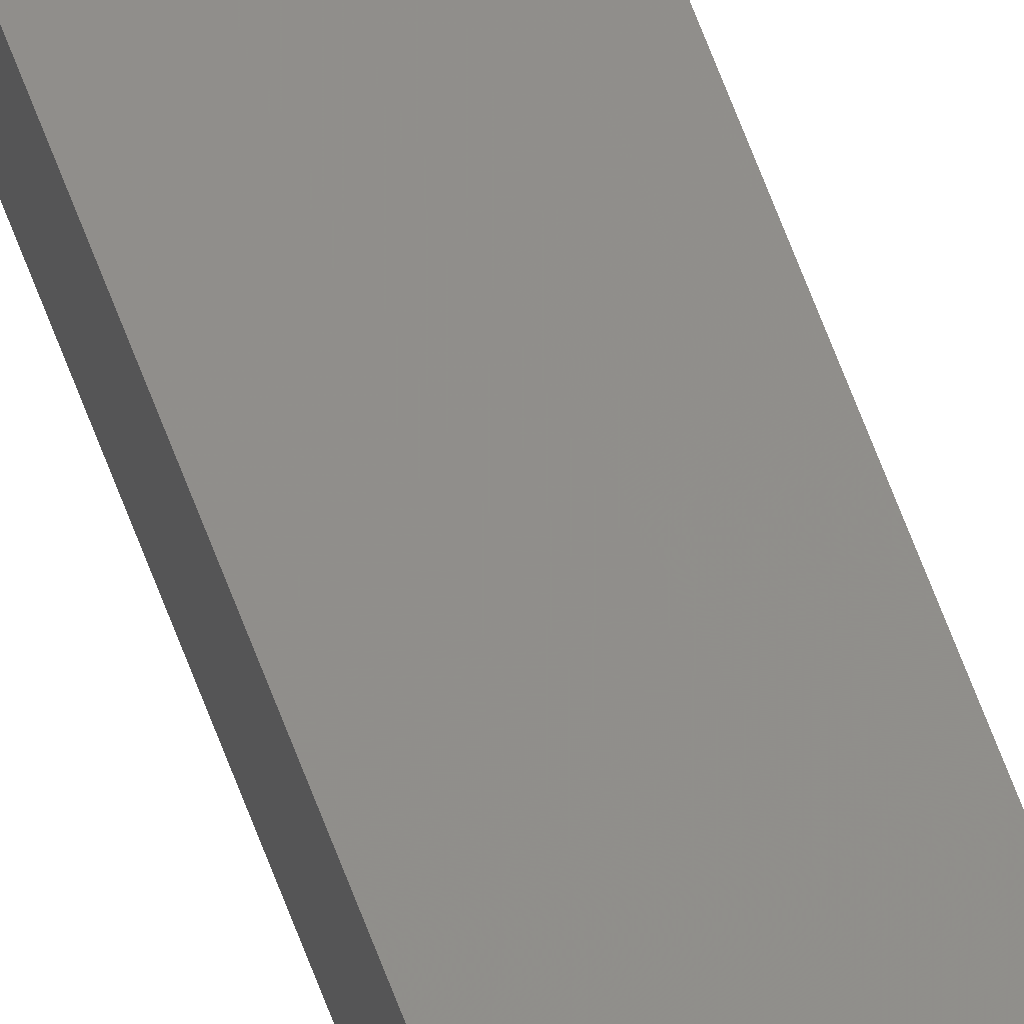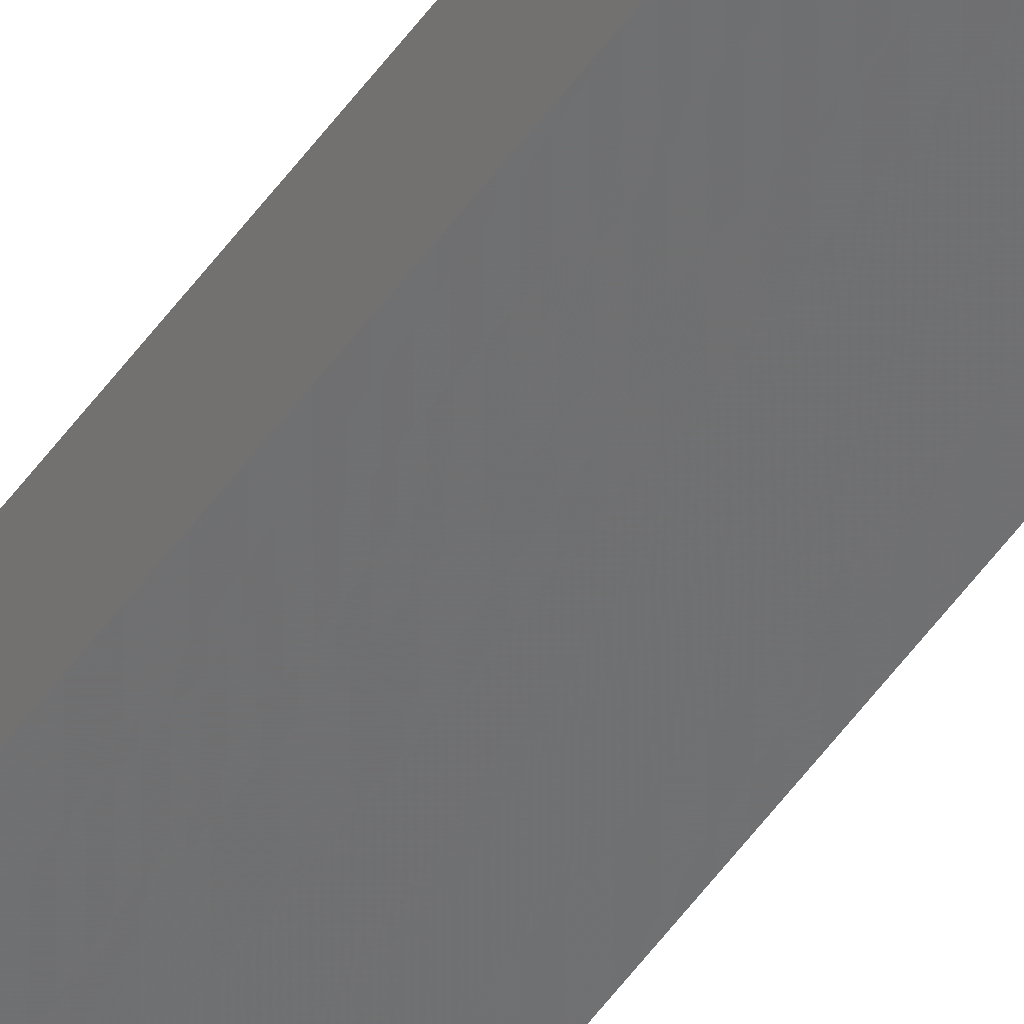
<metadata>
{"format":"stl","ext":"stl","renderer":"f3d","projection":"perspective","resolution":1024,"background":"white","views":[{"elev":52.6,"azim":-18.0,"up":"+Y"},{"elev":-53.3,"azim":145.3,"up":"+Y"}]}
</metadata>
<code>
# stl→obj: 16 verts, 28 faces
v 9.818 -3.857 -255.7
v 9.818 -3.857 -259.3
v 9.838 -3.855 -259.3
v 9.838 -3.855 -255.7
v 9.857 -3.853 -259.3
v 9.857 -3.853 -255.7
v 9.877 -3.851 -259.3
v 9.877 -3.851 -255.7
v 9.872 -3.801 -255.7
v 9.872 -3.801 -259.3
v 9.812 -3.807 -259.3
v 9.812 -3.807 -255.7
v 9.832 -3.805 -259.3
v 9.832 -3.805 -255.7
v 9.852 -3.803 -259.3
v 9.852 -3.803 -255.7
f 1 2 3
f 4 3 5
f 4 1 3
f 6 5 7
f 6 4 5
f 8 6 7
f 9 8 7
f 9 7 10
f 11 12 13
f 13 14 15
f 12 14 13
f 14 16 15
f 15 9 10
f 16 9 15
f 1 12 11
f 1 11 2
f 16 8 9
f 16 6 8
f 14 4 16
f 16 4 6
f 12 1 14
f 14 1 4
f 7 15 10
f 5 13 15
f 5 15 7
f 3 13 5
f 2 11 13
f 2 13 3

</code>
